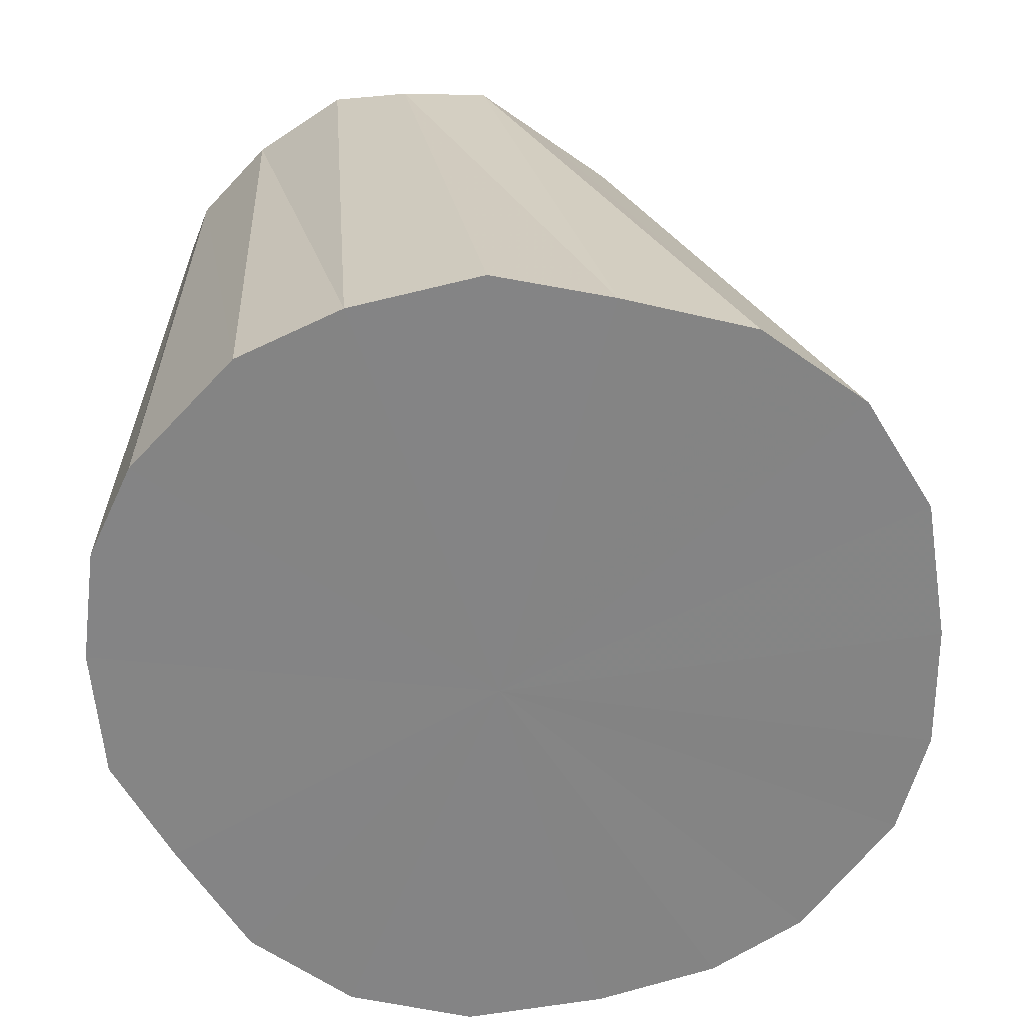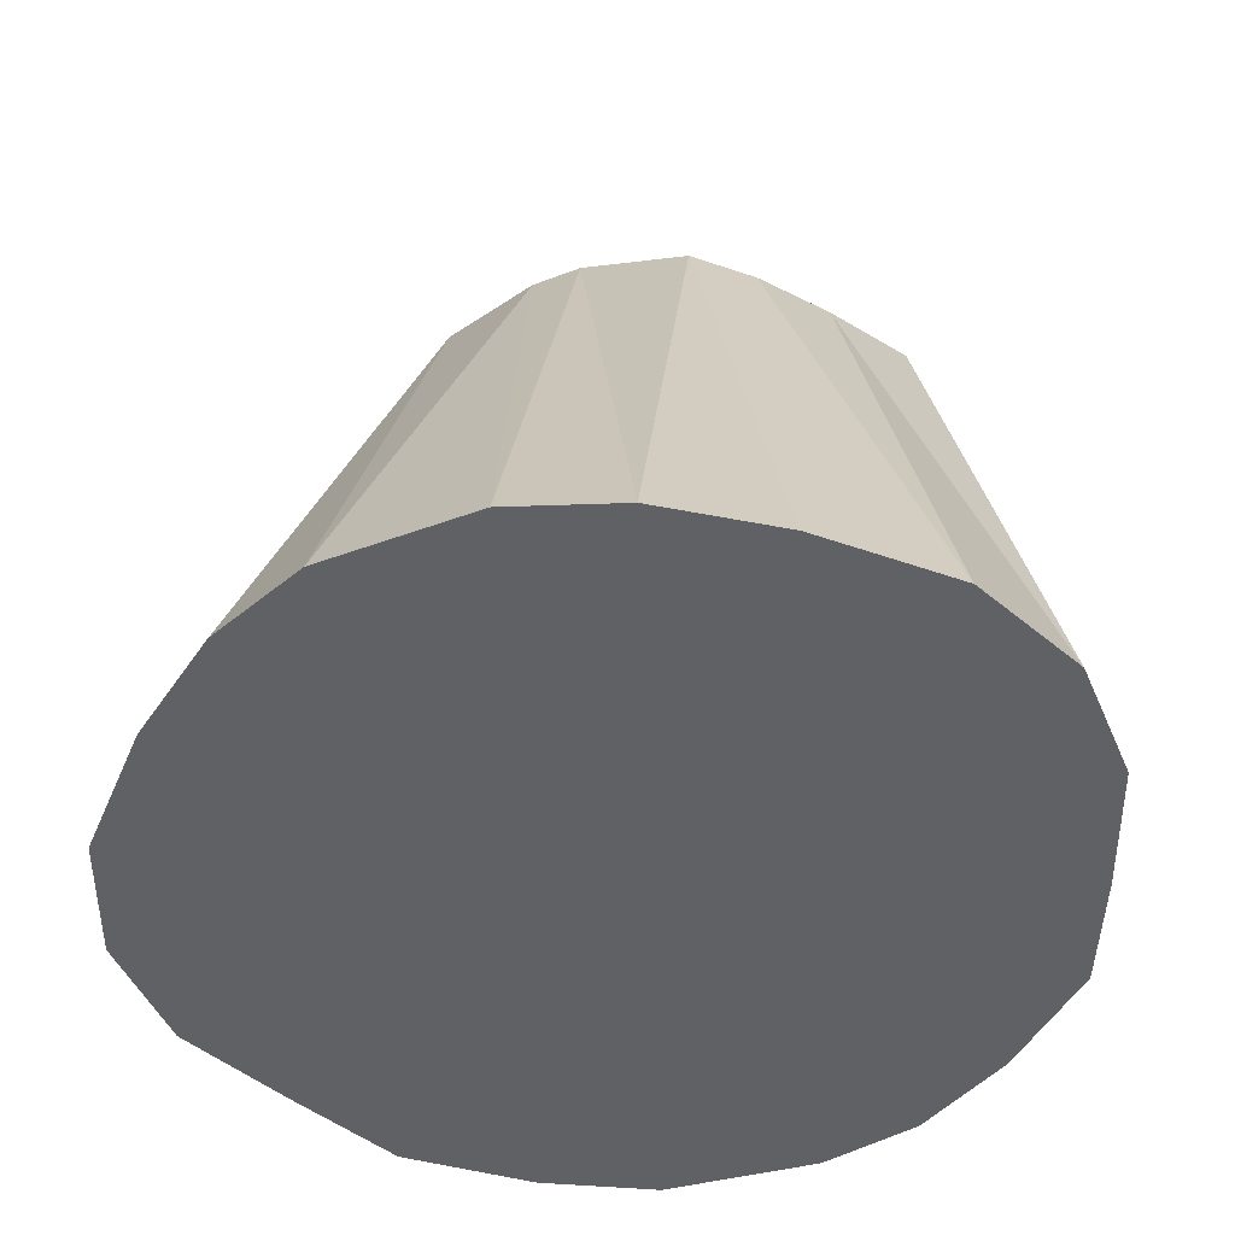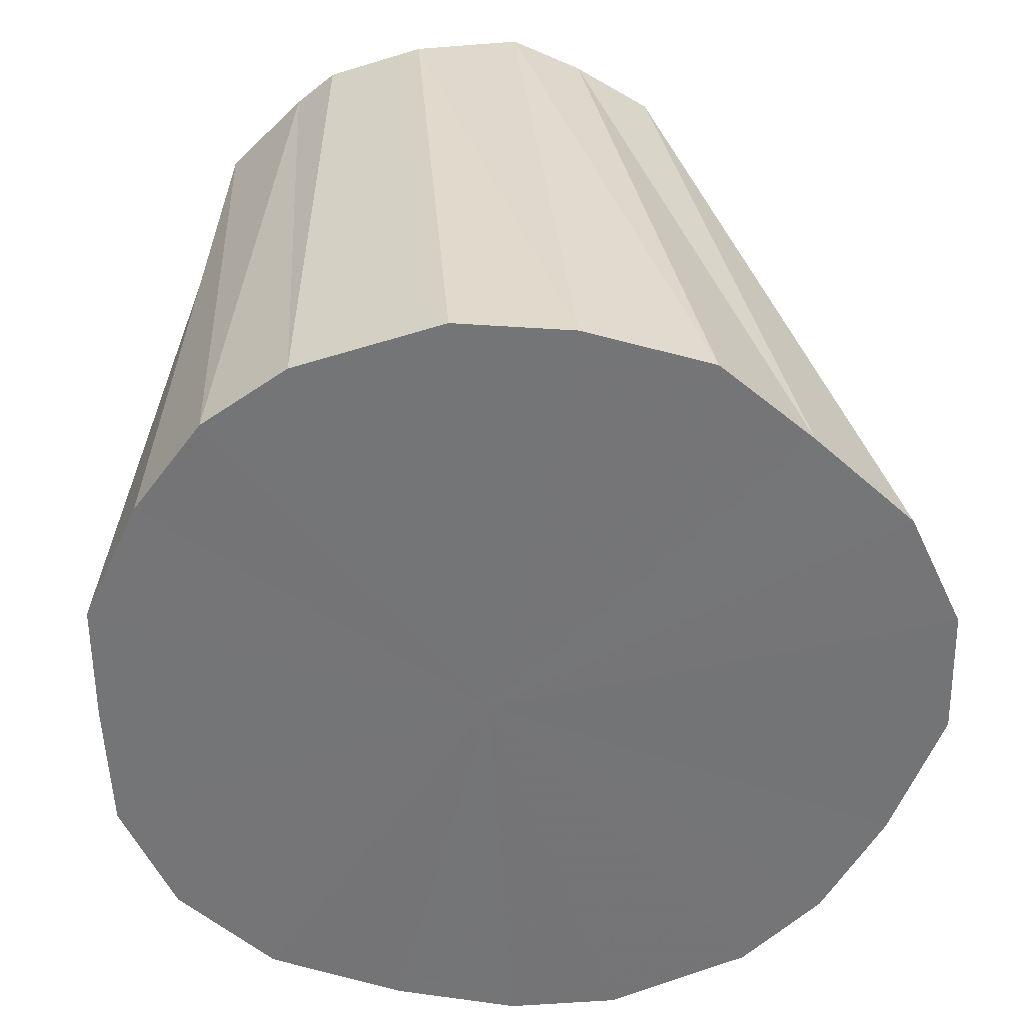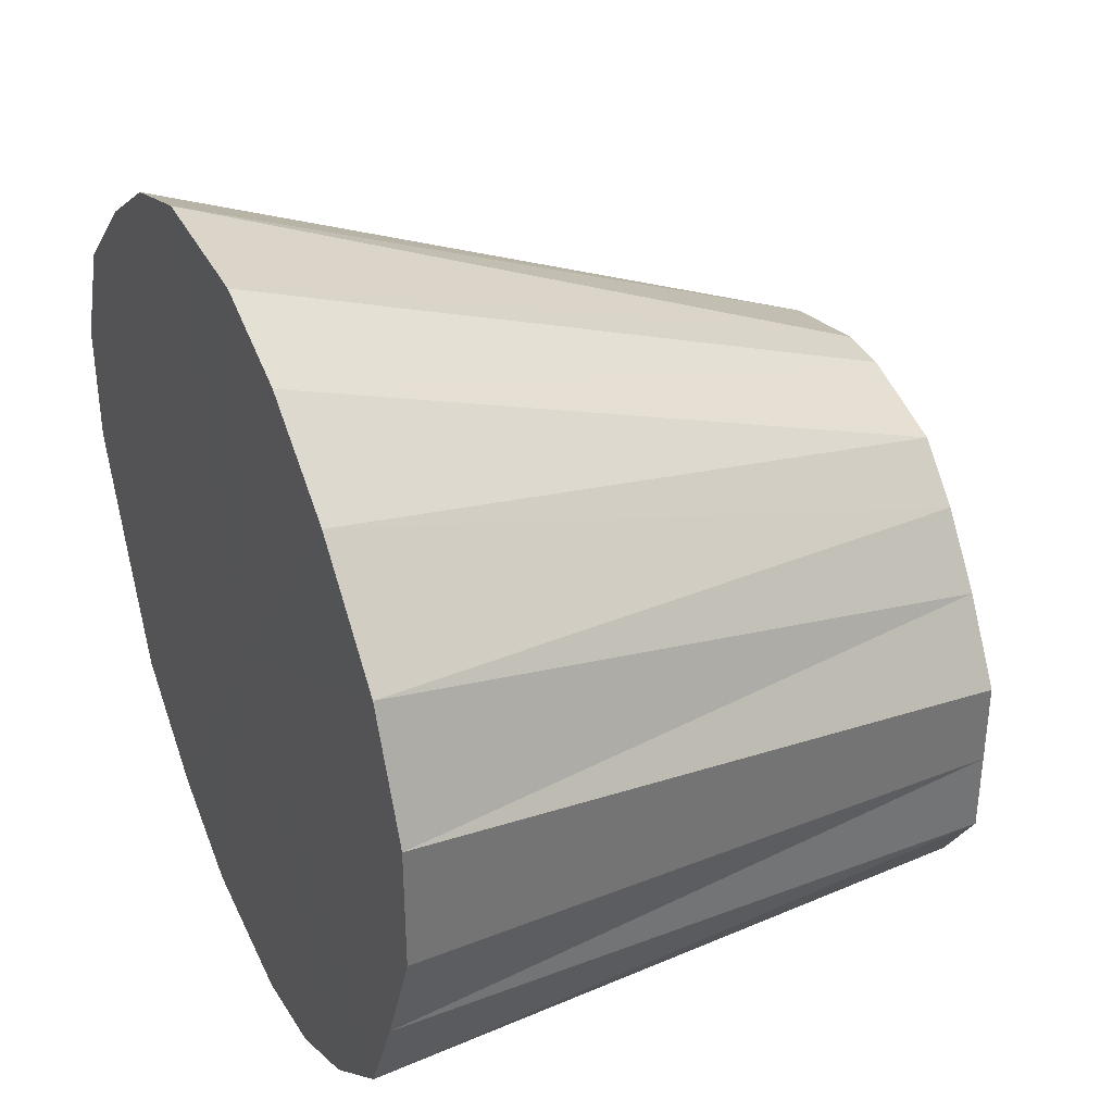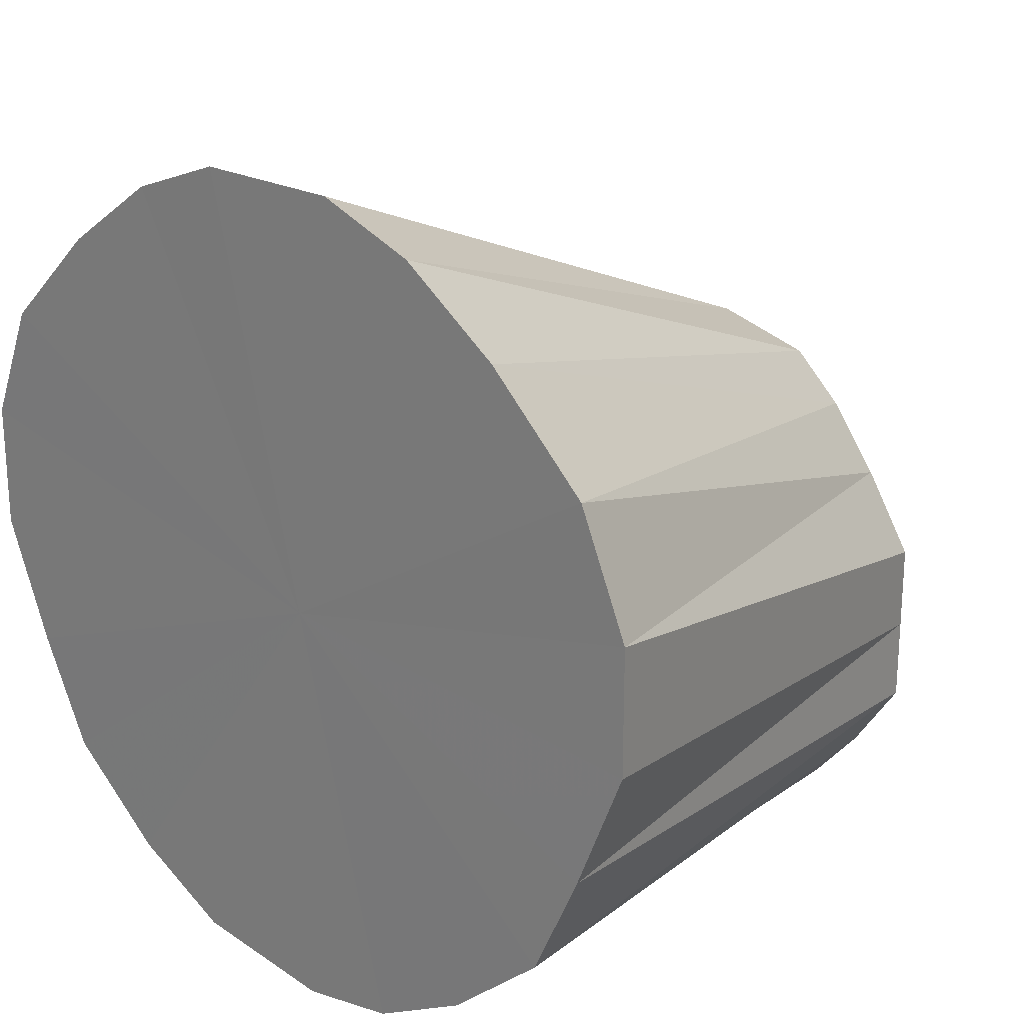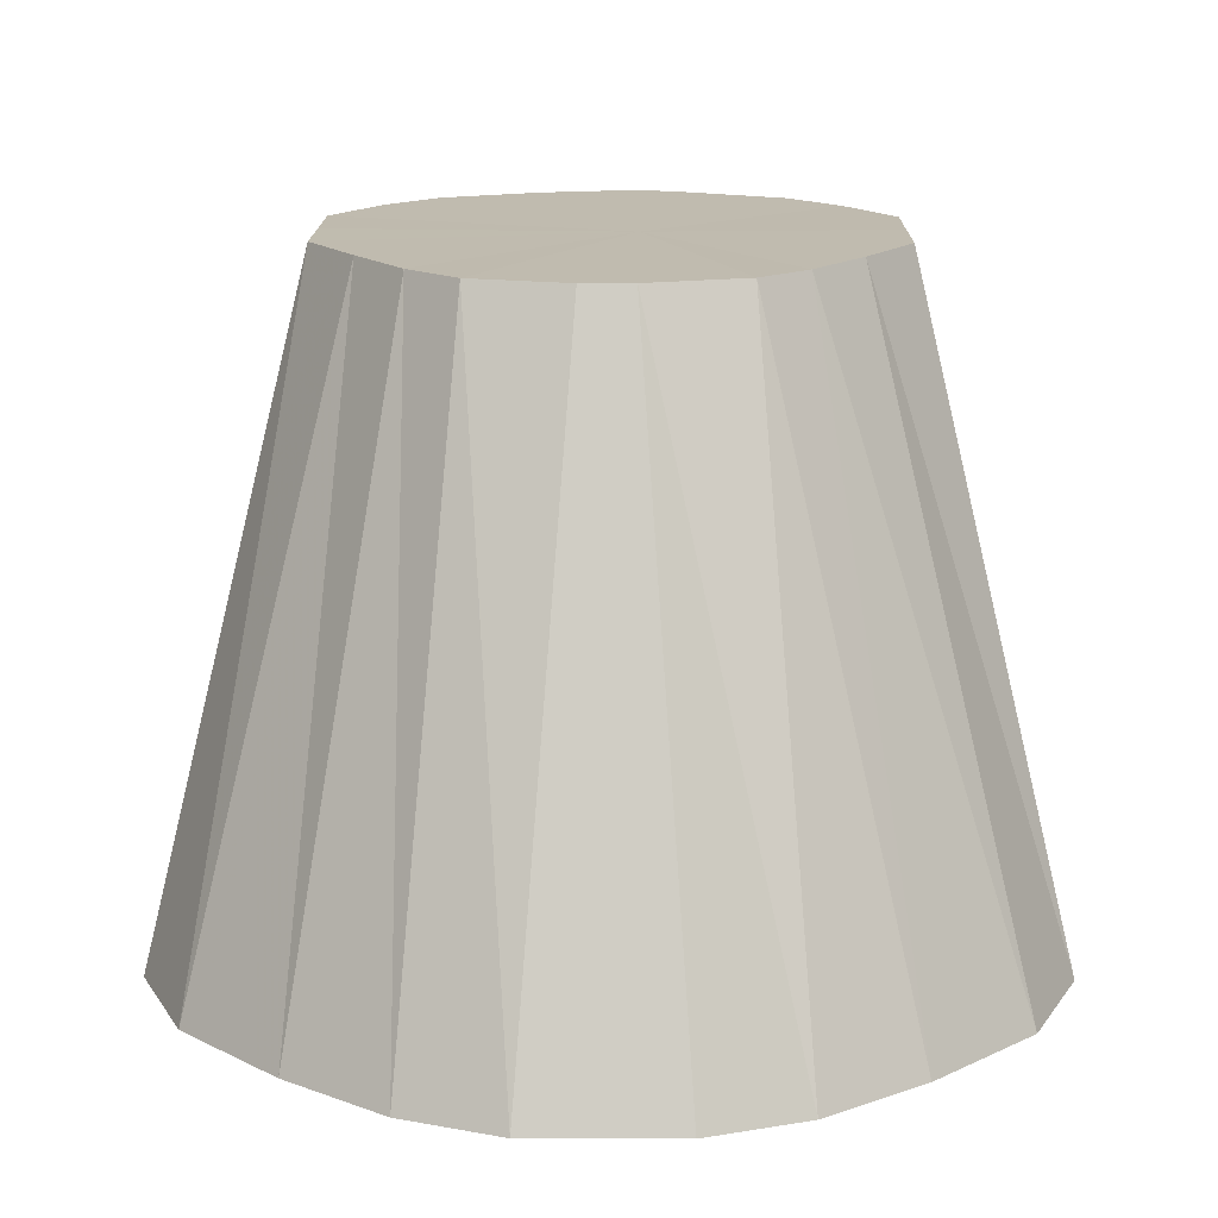
<metadata>
{"format":"obj","ext":"obj","renderer":"f3d","projection":"perspective","resolution":1024,"background":"white","views":[{"elev":-61.5,"azim":-125.5,"up":"+Y"},{"elev":-46.7,"azim":22.8,"up":"+Y"},{"elev":-56.4,"azim":-155.1,"up":"+Y"},{"elev":36.4,"azim":65.7,"up":"+Z"},{"elev":22.5,"azim":42.4,"up":"+Z"},{"elev":16.0,"azim":0.7,"up":"+Y"}]}
</metadata>
<code>
o 12422
v 2175 1874 13.5
v 2174 1874 13.5
v 2175 1874 13.5
v 2174 1874 13.51
v 2174 1874 13.5
v 2175 1874 13.5
v 2175 1874 13.5
v 2174 1874 13.53
v 2174 1874 13.51
v 2175 1874 13.51
v 2175 1874 13.51
v 2174 1874 13.55
v 2174 1874 13.52
v 2175 1874 13.53
v 2175 1874 13.52
v 2175 1874 13.55
v 2175 1874 13.54
v 2174 1874 13.58
v 2174 1874 13.54
v 2175 1874 13.58
v 2175 1874 13.55
v 2174 1874 13.6
v 2174 1874 13.55
v 2174 1874 13.58
v 2175 1874 13.56
v 2175 1874 13.58
v 2175 1874 13.57
v 2175 1874 13.6
v 2174 1874 13.6
v 2174 1874 13.57
v 2174 1874 13.63
v 2175 1874 13.6
v 2175 1874 13.59
v 2175 1874 13.63
v 2174 1874 13.65
v 2174 1874 13.59
v 2174 1874 13.63
v 2175 1874 13.63
v 2175 1874 13.6
v 2175 1874 13.65
v 2174 1874 13.65
v 2174 1874 13.6
v 2174 1874 13.66
v 2175 1874 13.65
v 2175 1874 13.61
v 2175 1874 13.66
v 2174 1874 13.67
v 2174 1874 13.61
v 2174 1874 13.66
v 2175 1874 13.66
v 2175 1874 13.61
v 2175 1874 13.67
v 2175 1874 13.61
v 2174 1874 13.67
v 2175 1874 13.67
v 2174 1874 13.52
v 2174 1874 13.54
v 2174 1874 13.51
v 2174 1874 13.5
v 2175 1874 13.5
v 2175 1874 13.5
v 2175 1874 13.51
v 2175 1874 13.52
v 2175 1874 13.54
v 2175 1874 13.55
v 2174 1874 13.5
v 2174 1874 13.5
v 2175 1874 13.5
v 2174 1874 13.51
v 2174 1874 13.51
v 2175 1874 13.5
v 2175 1874 13.5
v 2174 1874 13.53
v 2174 1874 13.52
v 2174 1874 13.55
v 2174 1874 13.54
v 2175 1874 13.5
v 2175 1874 13.51
v 2175 1874 13.51
v 2175 1874 13.52
v 2175 1874 13.53
v 2175 1874 13.54
v 2175 1874 13.55
v 2175 1874 13.55
v 2175 1874 13.5
v 2175 1874 13.58
v 2174 1874 13.5
v 2174 1874 13.51
v 2175 1874 13.5
v 2174 1874 13.53
v 2175 1874 13.51
v 2174 1874 13.55
v 2175 1874 13.53
v 2174 1874 13.58
v 2175 1874 13.55
v 2174 1874 13.6
v 2175 1874 13.58
v 2174 1874 13.63
v 2175 1874 13.6
v 2174 1874 13.65
v 2175 1874 13.63
v 2175 1874 13.65
v 2174 1874 13.66
v 2175 1874 13.66
v 2174 1874 13.67
v 2175 1874 13.67
f 1 2 3
f 2 4 5
f 6 1 7
f 4 8 9
f 10 6 11
f 8 12 13
f 14 10 15
f 16 14 17
f 12 18 19
f 20 16 21
f 18 22 23
f 24 23 19
f 19 23 25
f 26 21 27
f 27 21 25
f 28 20 27
f 29 30 23
f 23 30 25
f 22 31 30
f 32 27 33
f 33 27 25
f 34 28 33
f 31 35 36
f 37 36 30
f 30 36 25
f 38 33 39
f 39 33 25
f 40 34 39
f 41 42 36
f 36 42 25
f 35 43 42
f 44 39 45
f 45 39 25
f 46 40 45
f 43 47 48
f 49 48 42
f 42 48 25
f 50 45 51
f 51 45 25
f 52 46 51
f 47 52 53
f 54 53 48
f 48 53 25
f 55 51 53
f 53 51 25
f 56 57 25
f 58 56 25
f 59 58 25
f 60 59 25
f 61 60 25
f 62 61 25
f 63 62 25
f 64 63 25
f 65 64 25
f 66 67 68
f 69 70 67
f 71 68 72
f 73 74 70
f 75 76 74
f 77 72 78
f 79 78 80
f 81 80 82
f 83 82 84
f 85 86 87
f 87 86 88
f 89 86 85
f 88 86 90
f 91 86 89
f 90 86 92
f 93 86 91
f 92 86 94
f 95 86 93
f 94 86 96
f 97 86 95
f 96 86 98
f 99 86 97
f 98 86 100
f 101 86 99
f 102 86 101
f 100 86 103
f 104 86 102
f 103 86 105
f 106 86 104
f 105 86 106

</code>
